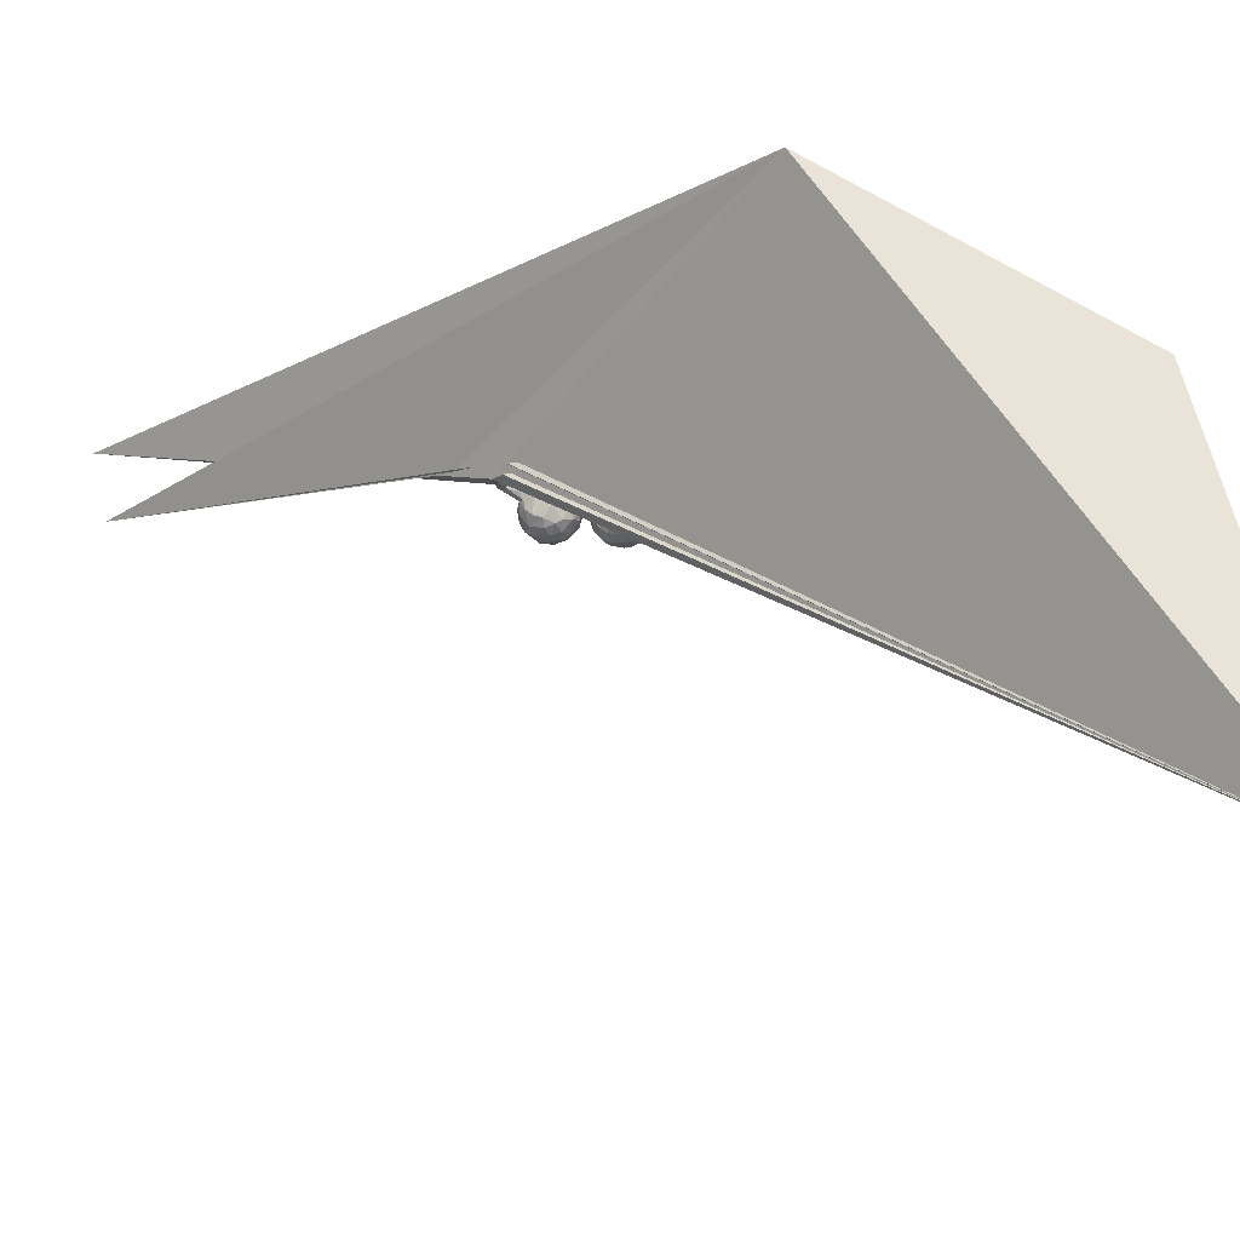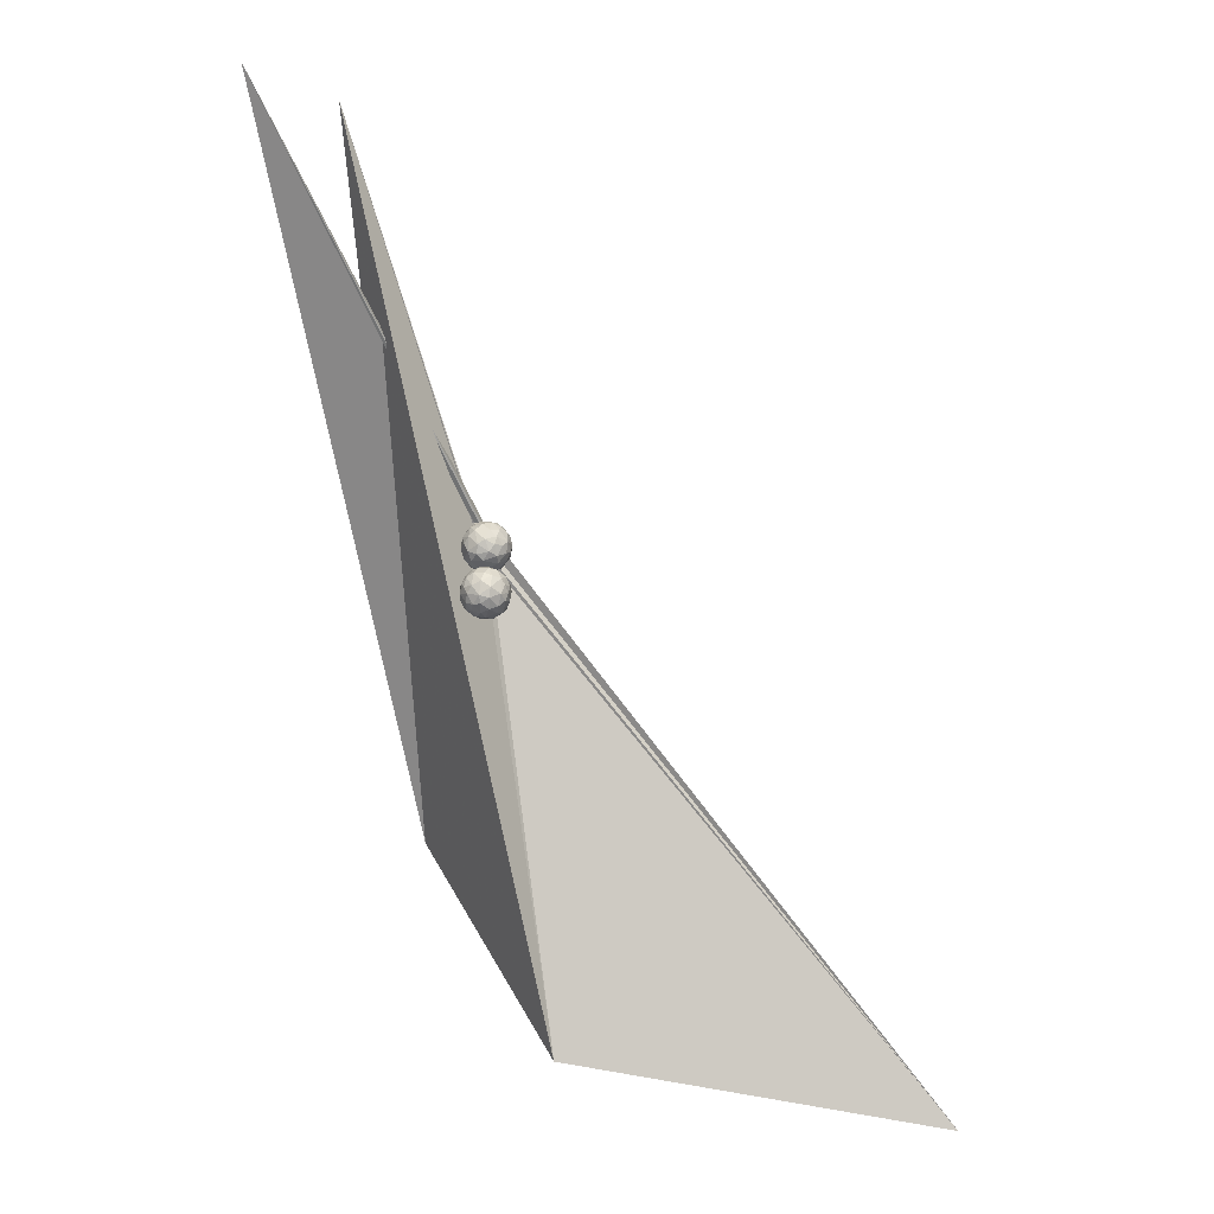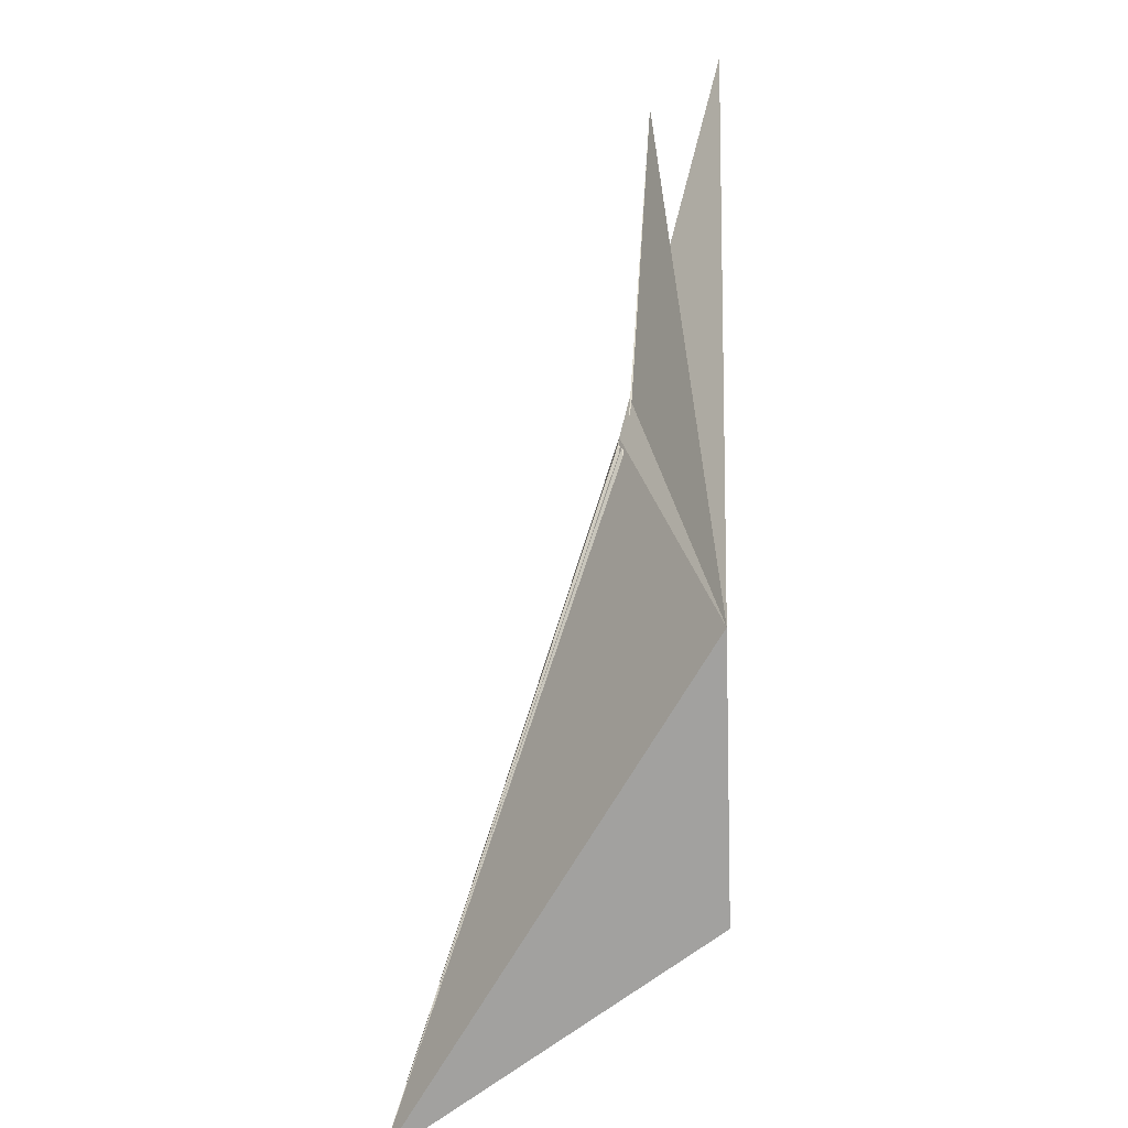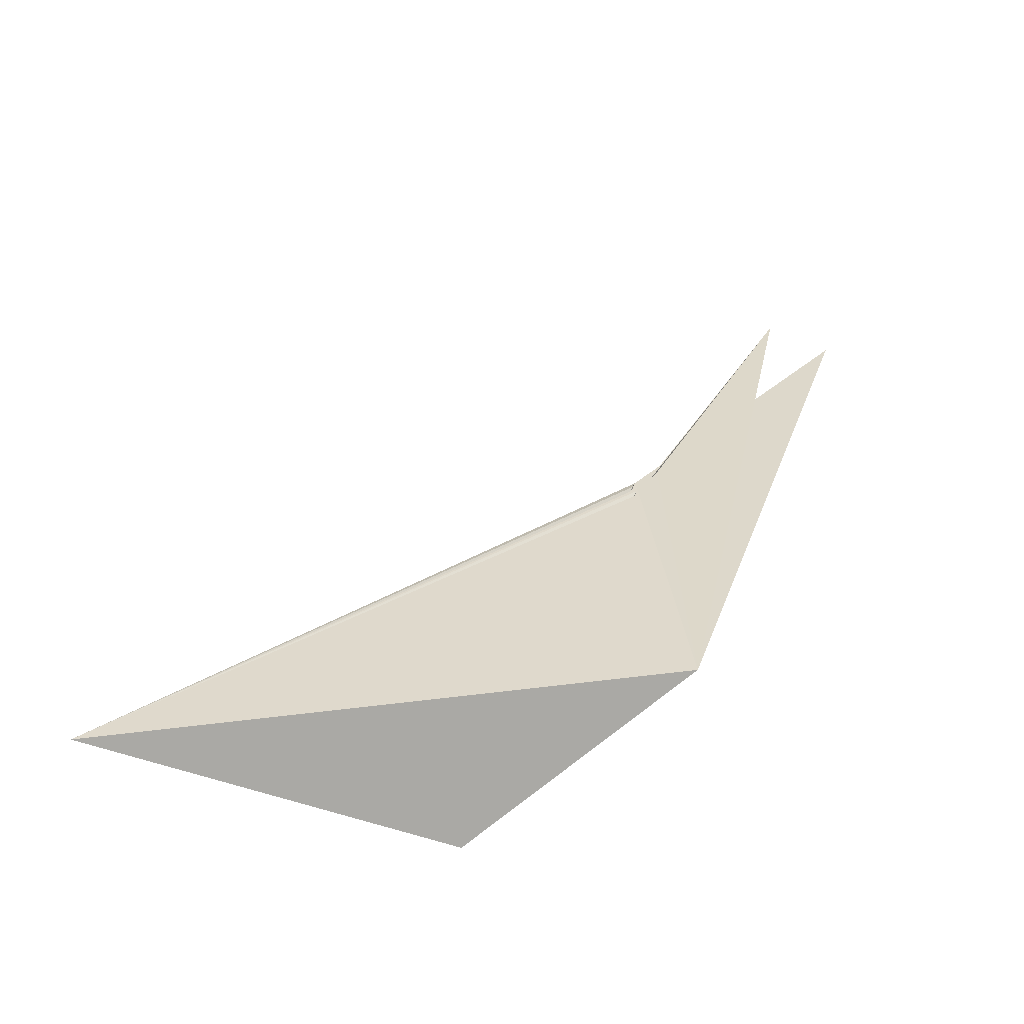
<metadata>
{"format":"obj","ext":"obj","renderer":"f3d","projection":"perspective","resolution":1024,"background":"white","views":[{"elev":-31.2,"azim":-28.4,"up":"+Z"},{"elev":33.7,"azim":87.1,"up":"+Y"},{"elev":-58.9,"azim":-62.5,"up":"+Y"},{"elev":-70.0,"azim":-119.6,"up":"+Y"}]}
</metadata>
<code>
v 0.7096 0.0312 0.06525
v 0.6995 -0.09781 0.06509
v 0.6683 -0.1762 0.01491
v 0.7183 -0.03943 -0.02411
v 0.6701 -0.1205 -0.1094
v 0.6982 0.09555 -0.03074
v 0.6854 0.008084 0.1466
v 0.687 -0.02385 -0.1236
v 0.6446 -0.1777 0.1033
v 0.6291 -0.007137 0.2169
v 0.635 0.1059 -0.157
v 0.679 0.1221 0.07806
v 0.5882 0.187 0.1537
v 0.6529 -0.09163 0.1721
v 0.6324 0.1928 -0.04744
v 0.6098 0.1007 0.2095
v 0.5866 -0.2469 0.05983
v 0.5719 -0.2157 0.1516
v 0.5587 0.05578 -0.2366
v 0.6217 0.003972 -0.2046
v 0.5777 -0.131 0.2231
v 0.6038 -0.2403 -0.05848
v 0.599 -0.1585 -0.1801
v 0.5239 0.1295 0.2385
v 0.5699 0.2394 0.05474
v 0.4813 -0.05621 0.2849
v 0.5331 0.1492 -0.2037
v 0.5033 -0.2889 0.02762
v 0.5038 -0.1565 0.2431
v 0.4672 -0.2659 0.1264
v 0.4914 0.02227 0.2857
v 0.5005 -0.2887 -0.06898
v 0.521 -0.1712 -0.2165
v 0.5016 0.212 -0.1627
v 0.4553 0.08118 -0.2566
v 0.5376 -0.06189 -0.2504
v 0.4938 -0.2594 -0.144
v 0.5057 0.255 -0.06714
v 0.4245 -0.1541 -0.2433
v 0.4122 -0.158 0.2504
v 0.4165 -0.2887 -0.006284
v 0.4738 0.272 0.01538
v 0.4463 -0.2966 -0.06496
v 0.4376 0.118 0.2633
v 0.4112 -0.2748 -0.1157
v 0.4273 0.2532 0.1279
v 0.3542 -0.2006 -0.1869
v 0.3899 0.158 -0.214
v 0.3607 -0.3457 -0.1103
v 0.4334 0.194 0.2091
v 0.4298 -0.009282 -0.2732
v 0.3576 0.03917 -0.2597
v 0.365 0.0414 0.2778
v 0.3613 0.2308 -0.123
v 0.3622 -0.2535 -0.114
v 0.3795 0.2692 -0.0329
v 0.3527 -0.3285 0.005074
v 0.336 -0.07608 0.2661
v 0.371 -0.2309 0.1627
v 0.3378 -0.2513 -0.02246
v 0.3547 -0.08381 -0.2518
v 0.3155 -0.2382 0.08145
v 0.2939 -0.1833 0.1811
v 0.2739 -0.112 -0.2009
v 0.3439 0.2556 0.0671
v 0.3152 -0.2957 -0.1082
v 0.3769 -0.3789 -0.0276
v 0.3133 0.1424 0.2155
v 0.2986 -0.2024 -0.1338
v 0.2904 0.1184 -0.1989
v 0.3203 0.2107 0.1481
v 0.2737 0.02805 0.2385
v 0.2532 -0.479 -0.04177
v 0.3119 -0.2939 -0.0177
v 0.2157 -0.1798 0.01191
v 0.2466 0.1531 -0.1242
v 0.3075 -0.4278 -0.07399
v 0.2765 -0.02267 -0.2246
v 0.2337 0.1883 -0.03186
v 0.1932 0.03521 0.1529
v 0.2296 -0.07958 0.1937
v 0.2112 0.01106 -0.1655
v 0.2255 0.1337 0.1328
v 0.2589 0.2081 0.0562
v 0.2099 -0.1365 -0.09975
v 0.2083 -0.3676 -0.04689
v 0.2212 -0.1601 0.103
v 0.1725 0.0938 0.04113
v 0.2434 -0.4225 0.03273
v 0.186 0.07522 -0.09357
v 0.2037 -0.435 -0.08172
v 0.2513 -0.4638 0.01582
v 0.1586 0.003516 -0.06
v 0.1632 -0.07483 -0.01984
v 0.1648 -0.0623 0.07326
v 0.222 -0.3771 0.009927
v 0.0662 -0.427 0.08109
v 0.05335 -0.3946 0.05084
v 0.1092 -0.416 -0.04222
v 0.1065 0.2432 -0.1262
v 0.1051 0.3047 -0.03973
v 0.1243 0.2006 0.02762
v 0.1046 0.08785 -0.02739
v 0.09859 0.2678 0.09425
v 0.08184 0.05619 0.0579
v 0.1213 -0.4786 0.06846
v 0.09778 0.141 -0.1347
v 0.05679 0.364 -0.1045
v 0.03383 -0.01403 -0.04959
v 0.09366 -0.5098 0.02406
v 0.05015 0.3693 0.07995
v 0.09634 -0.3904 -0.002097
v 0.03027 0.226 -0.2277
v 0.02861 0.269 0.1905
v -0.05309 -0.4123 -0.009443
v 0.02807 0.05821 0.1514
v 0.06592 0.1596 0.1603
v 0.02741 0.4156 0.000804
v 0.0514 0.0434 -0.1348
v 0.08433 -0.4693 -0.03981
v 0.02196 0.3258 -0.1939
v 0.004004 0.121 -0.2351
v -0.085 -0.5045 0.02076
v -0.01791 0.4171 -0.1303
v -0.07364 -0.4628 0.09704
v -0.07193 -0.5035 0.06631
v -0.007707 -0.02473 0.07751
v -0.005904 -0.3899 0.0176
v -0.08994 -0.418 0.09181
v -0.06871 0.004418 0.1717
v -0.07917 0.4697 -0.05222
v -0.05933 0.3067 0.2289
v -0.04008 -0.008656 -0.1769
v -0.0498 0.3245 -0.2489
v -0.06749 -0.06423 0.04684
v -0.04379 0.1253 0.2367
v -0.09922 -0.07319 -0.08138
v -0.114 0.4395 -0.1586
v -0.1198 0.1957 0.2678
v -0.0547 0.1866 -0.2794
v -0.07204 0.3923 0.1754
v -0.1697 0.3721 -0.241
v -0.09866 0.0864 -0.269
v -0.196 0.1952 0.2642
v -0.1385 -0.00776 -0.2102
v -0.1013 0.4516 0.108
v -0.186 0.4769 0.02404
v -0.08239 -0.4562 -0.0212
v -0.1457 -0.04253 0.1349
v -0.1268 0.2333 -0.295
v -0.1775 0.1523 -0.2934
v -0.1881 0.3101 0.2454
v -0.1924 0.4287 -0.1756
v -0.1068 -0.3899 0.05715
v -0.2214 0.4145 0.1573
v -0.1799 0.3039 -0.2752
v -0.1937 -0.481 0.06974
v -0.239 -0.3759 -0.004954
v -0.173 -0.08548 -0.01037
v -0.2354 0.4639 -0.08154
v -0.2269 -0.04541 0.1141
v -0.2541 -0.4359 0.07643
v -0.1911 0.0313 -0.2418
v -0.1799 0.04256 0.2216
v -0.2346 -0.4589 -0.04108
v -0.2939 0.4102 -0.1443
v -0.2906 0.4384 0.0544
v -0.3221 0.3318 -0.2057
v -0.3212 0.1513 0.2099
v -0.3146 0.3866 0.1238
v -0.2636 -0.04256 -0.126
v -0.2453 0.1264 0.2436
v -0.2541 0.1097 -0.2645
v -0.266 0.2553 -0.2742
v -0.3119 -0.03967 -0.007068
v -0.3845 -0.4209 0.04274
v -0.3308 0.04102 0.1448
v -0.2488 -0.3843 0.05234
v -0.2398 -0.4057 -0.03535
v -0.2529 -0.4973 0.0257
v -0.3006 0.04874 -0.2071
v -0.2811 0.295 0.2217
v -0.353 0.2064 -0.2218
v -0.355 0.3981 -0.02825
v -0.3836 -0.5089 -0.0238
v -0.3952 -0.3907 0.01191
v -0.384 0.2602 0.1492
v -0.3824 -0.3912 -0.04773
v -0.383 -0.4658 -0.07324
v -0.3755 0.1026 -0.1711
v -0.3672 0.3588 -0.1108
v -0.3869 0.03213 -0.006581
v -0.4118 0.1166 0.06165
v -0.4135 0.1937 0.1059
v -0.3731 0.3615 0.0613
v -0.4238 0.152 -0.09894
v -0.42 0.3035 -0.01924
v -0.4041 0.1499 0.1122
v -0.4019 -0.4897 0.03185
v -0.4203 0.2546 -0.1015
v -0.4268 0.2352 0.0605
v -0.5183 -0.4597 -0.006556
v -0.4968 0.116 0.0371
v -0.4947 -0.3834 0.03779
v -0.4394 0.2108 0.004105
v -0.5529 -0.3179 -0.04995
v -0.5184 0.2306 0.09088
v -0.4875 0.14 0.1214
v -0.5648 -0.3169 0.004401
v -0.5154 -0.4299 0.03448
v -0.5056 -0.4599 -0.04415
v -0.4324 0.1559 -0.0105
v -0.6089 0.1322 0.04352
v -0.5225 0.1802 0.1368
v -0.5321 -0.3601 -0.07689
v -0.6299 0.1816 0.0437
v -0.5931 0.1045 0.1158
v -0.6306 0.1178 0.1501
v -0.6011 -0.3719 0.03255
v -0.5629 -0.3953 -0.08198
v -0.6491 0.2042 0.06636
v -0.6907 -0.3803 -0.05563
v -0.6515 0.2048 0.1275
v -0.6315 0.1675 0.1596
v -0.7027 -0.3397 -0.08983
v -0.6874 -0.2947 -0.09153
v -0.7113 -0.001209 0.08176
v -0.6861 -0.2438 -0.04259
v -0.7829 0.07598 0.1026
v -0.7216 0.06096 0.008625
v -0.6376 -0.406 -0.006686
v -0.6931 0.02751 0.03557
v -0.7332 0.04766 0.1302
v -0.7692 -0.08976 -0.01685
v -0.8157 -0.2187 -0.09008
v -0.7395 0.09438 0.01833
v -0.7832 -0.1095 0.04117
v -0.7146 -0.2762 0.02374
v -0.7642 -0.1947 -0.03858
v -0.8051 -0.07143 -0.04983
v -0.7581 0.124 0.06153
v -0.8203 -0.3109 -0.03452
v -0.8121 -0.08899 0.06825
v -0.7203 -0.3341 0.01777
v 3.185 -5.572 -5.09
v 2.625 -4.83 -0.5981
v -2.781 4.782 2.467
v -0.8086 -0.2259 0.03212
v -0.8452 -0.04192 0.07105
v -0.8386 -0.06264 -0.05105
v -2.735 4.342 1.445
v -0.3411 -4.068 0.8243
f 103 107 102
f 100 102 107
f 105 103 102
f 119 107 103
f 136 116 117
f 105 117 116
f 114 136 117
f 130 116 136
f 187 169 182
f 144 182 169
f 170 187 182
f 198 169 187
f 152 182 144
f 172 144 169
f 101 102 100
f 108 101 100
f 104 102 101
f 113 100 107
f 139 144 172
f 177 172 169
f 152 144 139
f 164 139 172
f 76 79 54
f 56 54 79
f 70 76 54
f 90 79 76
f 48 70 54
f 82 76 70
f 34 48 54
f 52 70 48
f 38 34 54
f 27 48 34
f 105 102 117
f 104 117 102
f 114 117 104
f 88 84 79
f 56 79 84
f 90 88 79
f 83 84 88
f 71 84 83
f 80 83 88
f 27 34 11
f 15 11 34
f 19 27 11
f 80 72 68
f 53 68 72
f 83 80 68
f 81 72 80
f 71 83 68
f 38 15 34
f 6 11 15
f 8 11 6
f 12 6 15
f 58 53 72
f 44 68 53
f 31 44 53
f 50 68 44
f 1 6 12
f 25 12 15
f 24 44 31
f 26 31 53
f 16 24 31
f 50 44 24
f 16 7 12
f 1 12 7
f 13 16 12
f 10 7 16
f 2 1 7
f 4 6 1
f 10 16 31
f 13 24 16
f 14 7 10
f 197 184 191
f 166 191 184
f 200 197 191
f 195 184 197
f 191 166 168
f 142 168 166
f 200 191 168
f 166 153 142
f 138 142 153
f 160 153 166
f 174 168 142
f 167 184 195
f 187 195 197
f 187 170 195
f 167 195 170
f 201 187 197
f 124 121 134
f 113 134 121
f 138 124 134
f 108 121 124
f 121 108 100
f 113 121 100
f 118 101 108
f 155 182 152
f 132 152 139
f 111 104 101
f 38 54 56
f 132 139 136
f 164 136 139
f 114 132 136
f 141 132 114
f 111 114 104
f 84 65 56
f 42 56 65
f 71 65 84
f 42 38 56
f 46 65 71
f 25 38 42
f 50 71 68
f 38 25 15
f 46 71 50
f 24 13 50
f 46 50 13
f 13 12 25
f 46 13 25
f 160 166 184
f 138 153 160
f 160 184 167
f 147 160 167
f 131 138 160
f 134 142 138
f 156 142 134
f 155 167 170
f 138 131 124
f 118 124 131
f 155 170 182
f 118 108 124
f 111 101 118
f 141 155 152
f 146 111 118
f 141 152 132
f 141 114 111
f 46 42 65
f 25 42 46
f 131 160 147
f 155 147 167
f 146 131 147
f 146 147 155
f 141 146 155
f 118 131 146
f 141 111 146
f 81 63 58
f 40 58 63
f 72 81 58
f 87 63 81
f 23 8 5
f 4 5 8
f 22 23 5
f 20 8 23
f 36 20 23
f 11 8 20
f 33 36 23
f 19 20 36
f 95 87 81
f 80 95 81
f 75 87 95
f 51 19 36
f 39 51 36
f 35 19 51
f 27 19 35
f 52 35 51
f 93 94 95
f 75 95 94
f 88 93 95
f 85 94 93
f 135 127 130
f 116 130 127
f 149 135 130
f 109 127 135
f 164 149 130
f 159 135 149
f 78 70 52
f 61 78 52
f 82 70 78
f 90 82 93
f 85 93 82
f 88 90 93
f 76 82 90
f 109 105 127
f 116 127 105
f 103 105 109
f 137 109 135
f 161 149 164
f 177 161 164
f 159 149 161
f 109 133 119
f 122 119 133
f 103 109 119
f 137 133 109
f 177 175 161
f 159 161 175
f 192 175 177
f 193 192 177
f 190 175 192
f 143 122 133
f 107 119 122
f 145 143 133
f 140 122 143
f 137 145 133
f 163 143 145
f 171 163 145
f 151 143 163
f 173 151 163
f 140 143 151
f 174 151 173
f 181 173 163
f 171 181 163
f 183 173 181
f 196 190 192
f 212 196 192
f 183 190 196
f 232 213 217
f 203 217 213
f 227 232 217
f 230 213 232
f 233 227 217
f 237 232 227
f 233 217 218
f 208 218 217
f 224 233 218
f 243 227 233
f 190 183 181
f 174 173 183
f 171 190 181
f 234 230 232
f 236 213 230
f 240 236 230
f 216 213 236
f 18 17 9
f 3 9 17
f 21 18 9
f 30 17 18
f 30 18 29
f 21 29 18
f 40 30 29
f 26 40 29
f 59 30 40
f 2 9 3
f 22 3 17
f 63 59 40
f 62 30 59
f 62 59 63
f 5 4 3
f 2 3 4
f 22 5 3
f 62 63 87
f 62 87 75
f 37 33 23
f 39 36 33
f 37 39 33
f 94 85 75
f 69 75 85
f 61 51 39
f 64 61 39
f 52 51 61
f 64 78 61
f 82 78 64
f 85 82 64
f 69 85 64
f 159 137 135
f 171 137 159
f 171 159 175
f 171 145 137
f 190 171 175
f 249 243 233
f 237 227 243
f 237 234 232
f 240 230 234
f 229 249 233
f 251 243 249
f 247 249 229
f 241 247 229
f 252 249 247
f 224 229 233
f 239 240 234
f 250 236 240
f 235 250 240
f 247 236 250
f 247 241 236
f 221 236 241
f 252 247 250
f 223 241 229
f 28 22 17
f 30 28 17
f 32 22 28
f 41 28 30
f 62 41 30
f 43 28 41
f 60 41 62
f 37 23 22
f 32 37 22
f 75 60 62
f 55 60 75
f 66 60 55
f 69 55 75
f 47 55 69
f 47 64 39
f 37 47 39
f 69 64 47
f 239 234 237
f 248 237 243
f 248 243 251
f 252 251 249
f 245 252 250
f 43 32 28
f 45 32 43
f 67 43 41
f 45 37 32
f 49 45 43
f 77 43 67
f 57 67 41
f 60 57 41
f 89 67 57
f 74 57 60
f 66 74 60
f 96 57 74
f 47 37 45
f 55 47 45
f 45 66 55
f 86 74 66
f 239 237 248
f 246 248 251
f 235 245 250
f 246 252 245
f 246 251 252
f 73 77 67
f 49 43 77
f 96 89 57
f 92 67 89
f 97 89 96
f 86 96 74
f 66 45 49
f 91 49 77
f 91 66 49
f 86 66 91
f 112 96 86
f 99 86 91
f 248 238 228
f 209 228 238
f 239 248 228
f 244 238 248
f 235 240 239
f 235 239 228
f 244 248 246
f 225 245 235
f 242 246 245
f 92 73 67
f 91 77 73
f 106 73 92
f 106 92 89
f 97 106 89
f 99 112 86
f 98 96 112
f 98 97 96
f 129 97 98
f 128 98 112
f 125 106 97
f 120 99 91
f 115 112 99
f 115 99 120
f 148 115 120
f 128 112 115
f 154 98 128
f 158 128 115
f 158 154 128
f 129 98 154
f 129 125 97
f 162 125 129
f 178 129 154
f 179 158 115
f 178 154 158
f 162 129 178
f 176 162 178
f 148 179 115
f 188 158 179
f 188 178 158
f 209 186 206
f 188 206 186
f 228 209 206
f 204 186 209
f 219 204 209
f 176 186 204
f 238 219 209
f 210 204 219
f 226 228 206
f 244 219 238
f 215 226 206
f 235 228 226
f 225 235 226
f 242 245 225
f 246 242 244
f 231 244 242
f 120 91 73
f 110 120 73
f 110 73 106
f 123 120 110
f 126 110 106
f 125 126 106
f 123 110 126
f 157 126 125
f 148 120 123
f 162 157 125
f 123 126 157
f 165 148 123
f 180 157 162
f 165 179 148
f 188 179 165
f 199 180 162
f 123 157 180
f 186 176 178
f 199 162 176
f 186 178 188
f 210 176 204
f 210 199 176
f 215 206 188
f 189 215 188
f 202 199 210
f 165 189 188
f 220 215 189
f 231 210 219
f 244 231 219
f 202 210 231
f 220 226 215
f 225 220 222
f 211 222 220
f 242 225 222
f 226 220 225
f 222 231 242
f 211 231 222
f 180 165 123
f 185 165 180
f 199 185 180
f 189 165 185
f 211 189 185
f 202 185 199
f 202 211 185
f 220 189 211
f 231 211 202
f 26 29 21
f 48 35 52
f 80 88 95
f 11 20 19
f 26 58 40
f 1 2 4
f 14 21 9
f 2 14 9
f 10 21 14
f 7 14 2
f 224 223 229
f 221 241 223
f 207 221 223
f 216 236 221
f 205 216 221
f 212 213 216
f 200 183 196
f 168 174 183
f 150 151 174
f 140 151 150
f 156 150 174
f 207 223 224
f 208 224 218
f 193 217 203
f 212 203 213
f 205 212 216
f 193 203 212
f 134 140 150
f 193 208 217
f 214 224 208
f 198 208 193
f 192 193 212
f 205 196 212
f 113 122 140
f 194 208 198
f 177 198 193
f 169 198 177
f 113 107 122
f 164 172 177
f 27 35 48
f 136 164 130
f 6 4 8
f 53 58 26
f 10 26 21
f 200 168 183
f 205 200 196
f 134 150 156
f 142 156 174
f 205 221 207
f 201 205 207
f 197 205 201
f 194 201 207
f 200 205 197
f 113 140 134
f 214 207 224
f 194 207 214
f 194 214 208
f 187 194 198
f 10 31 26
f 187 201 194

</code>
